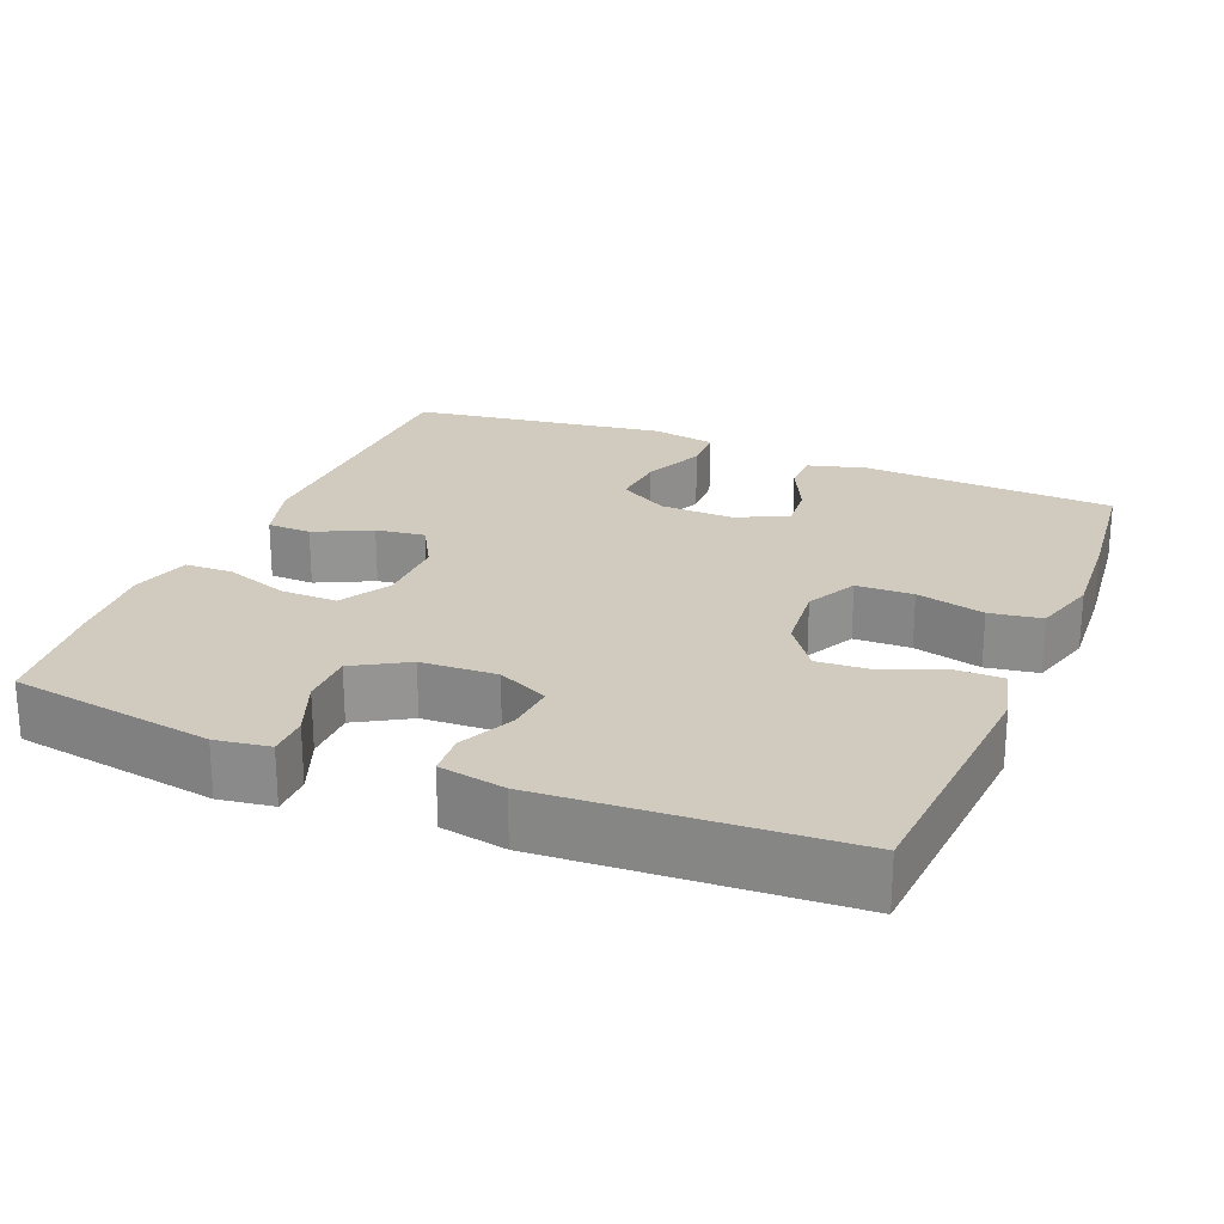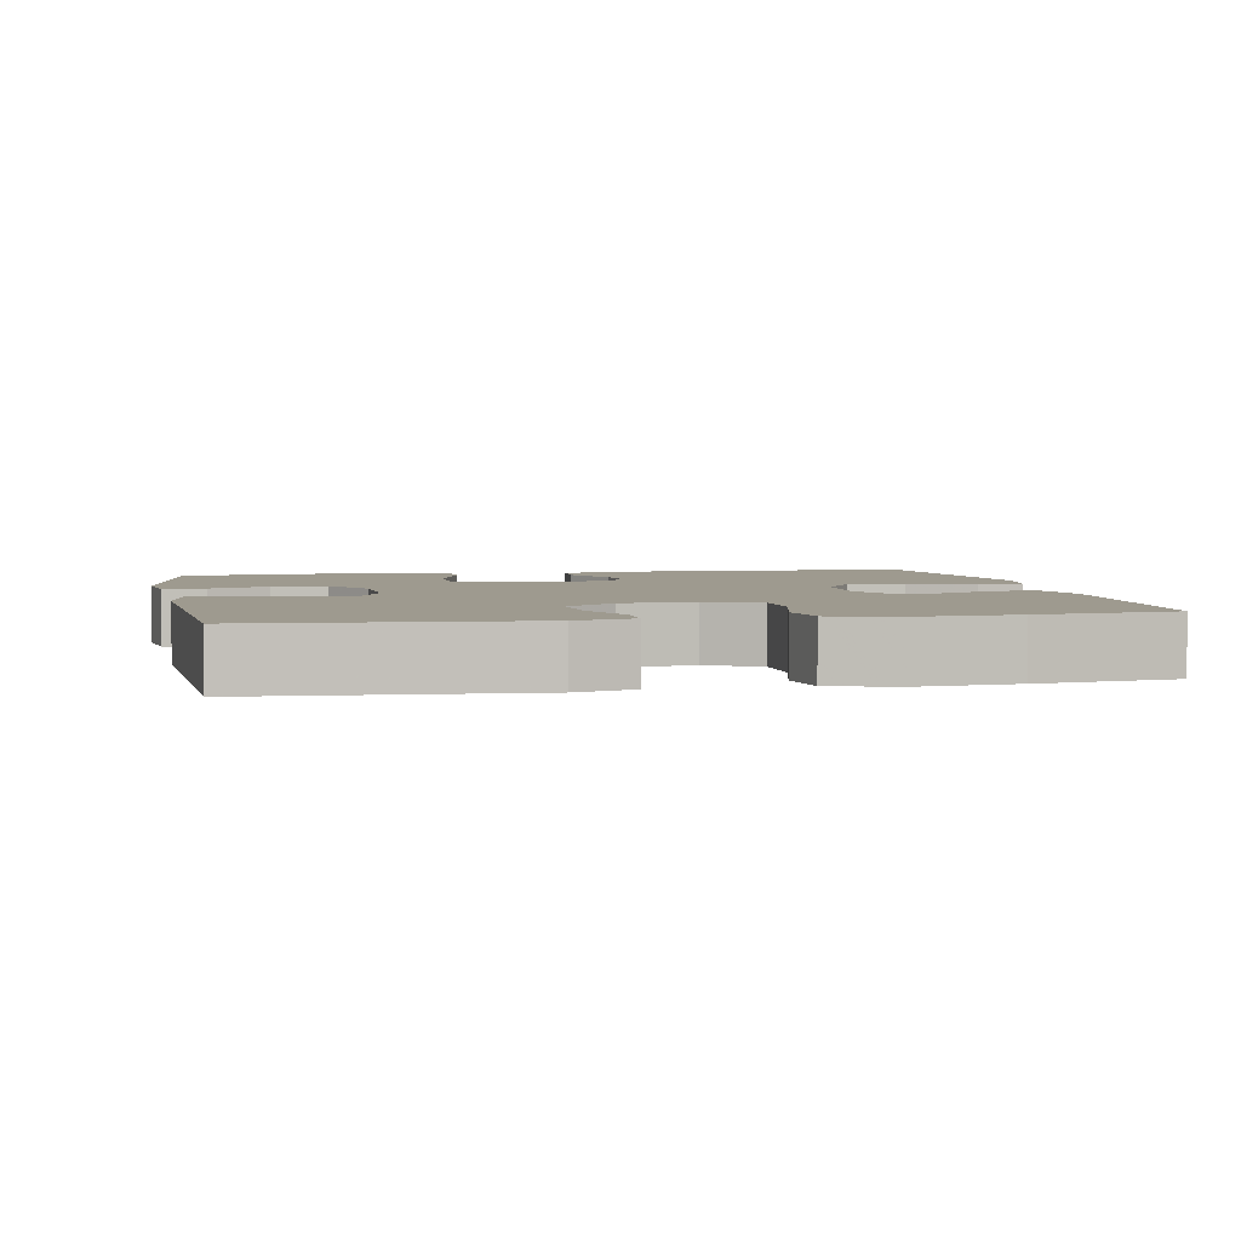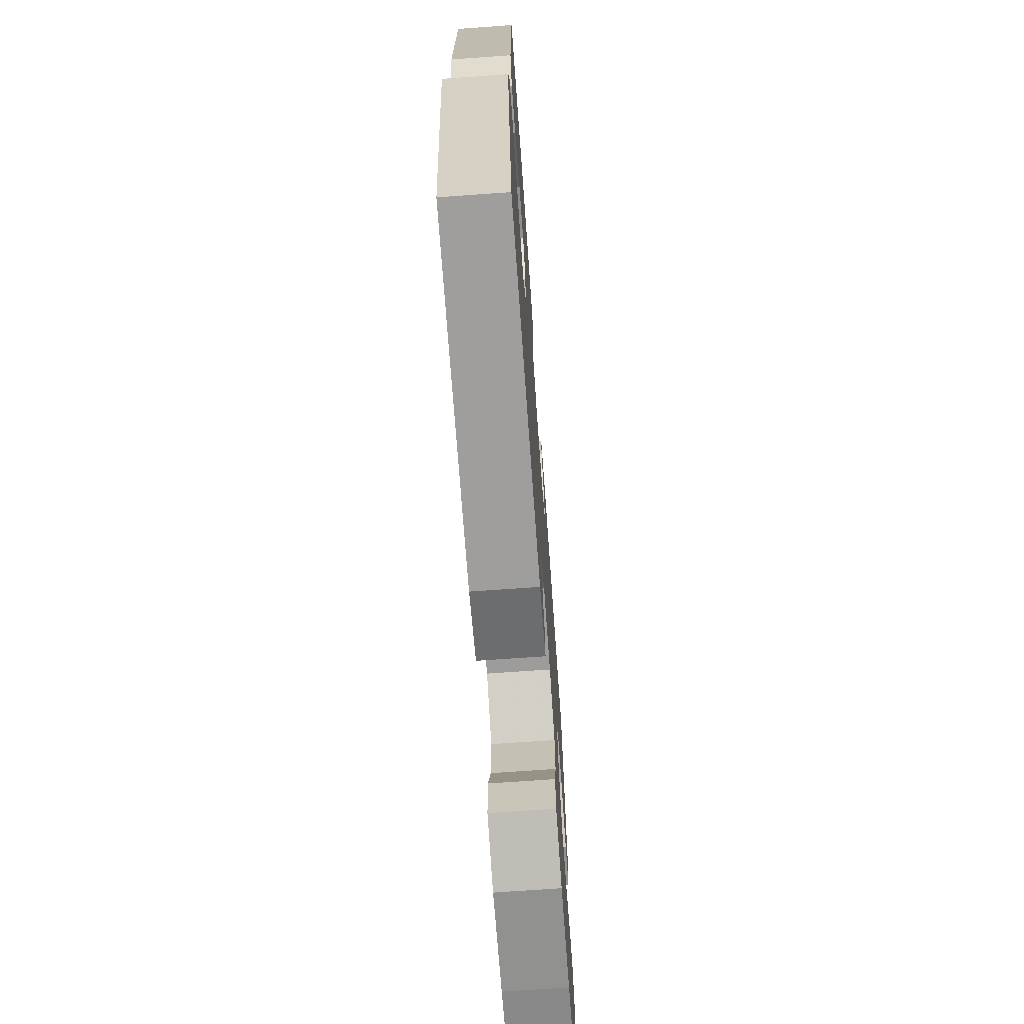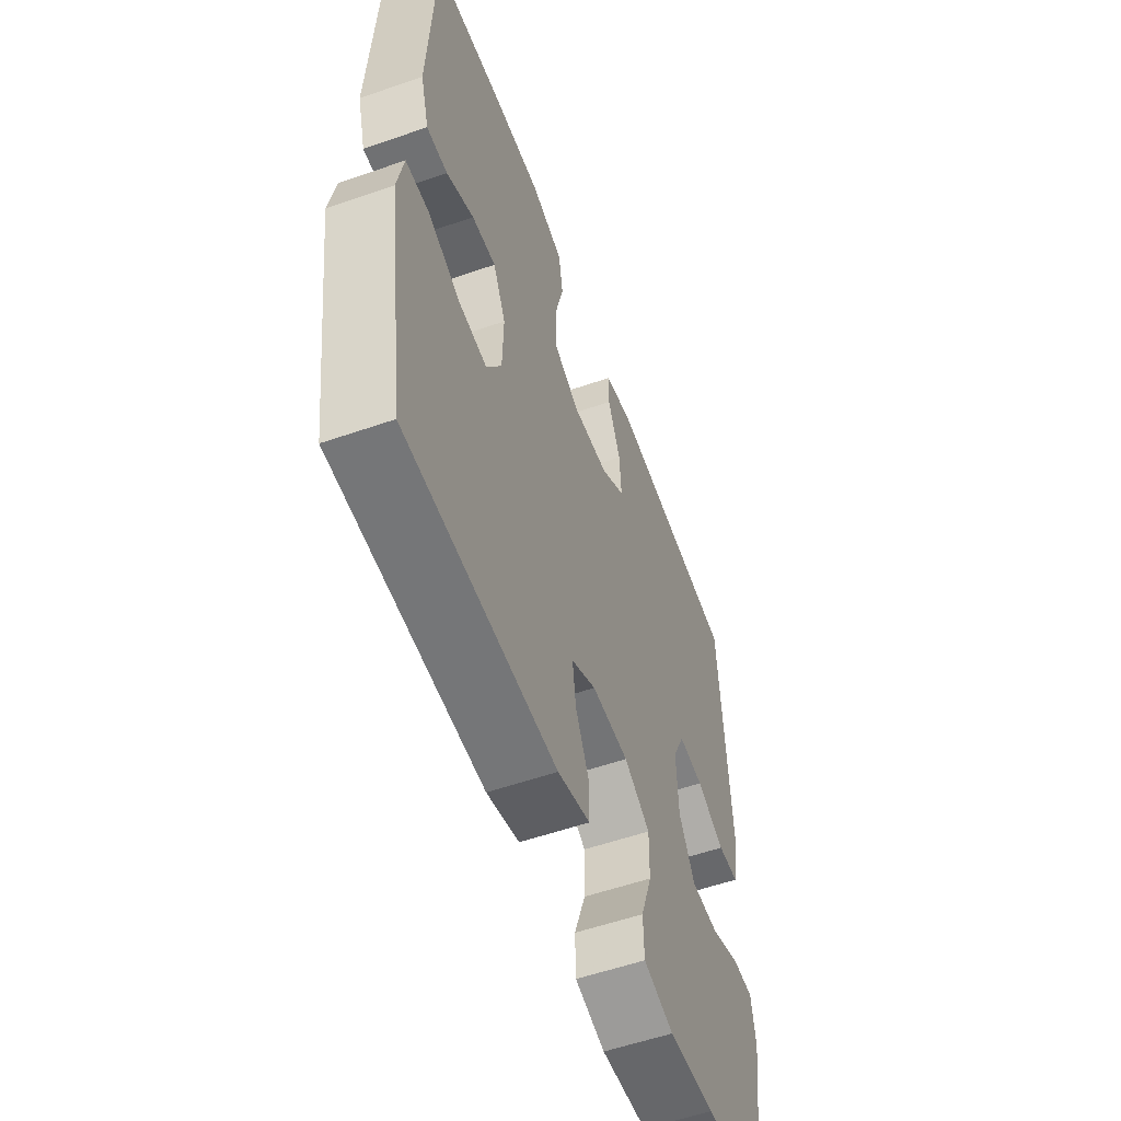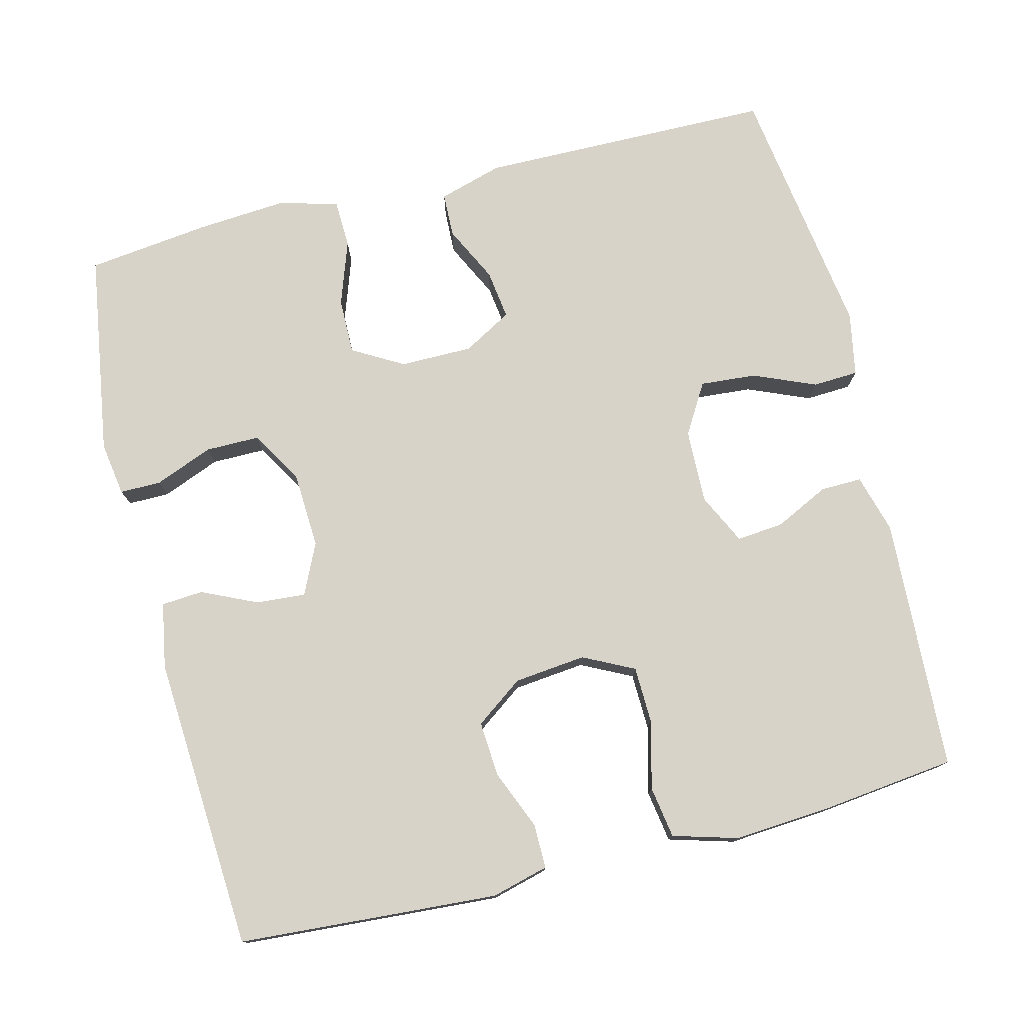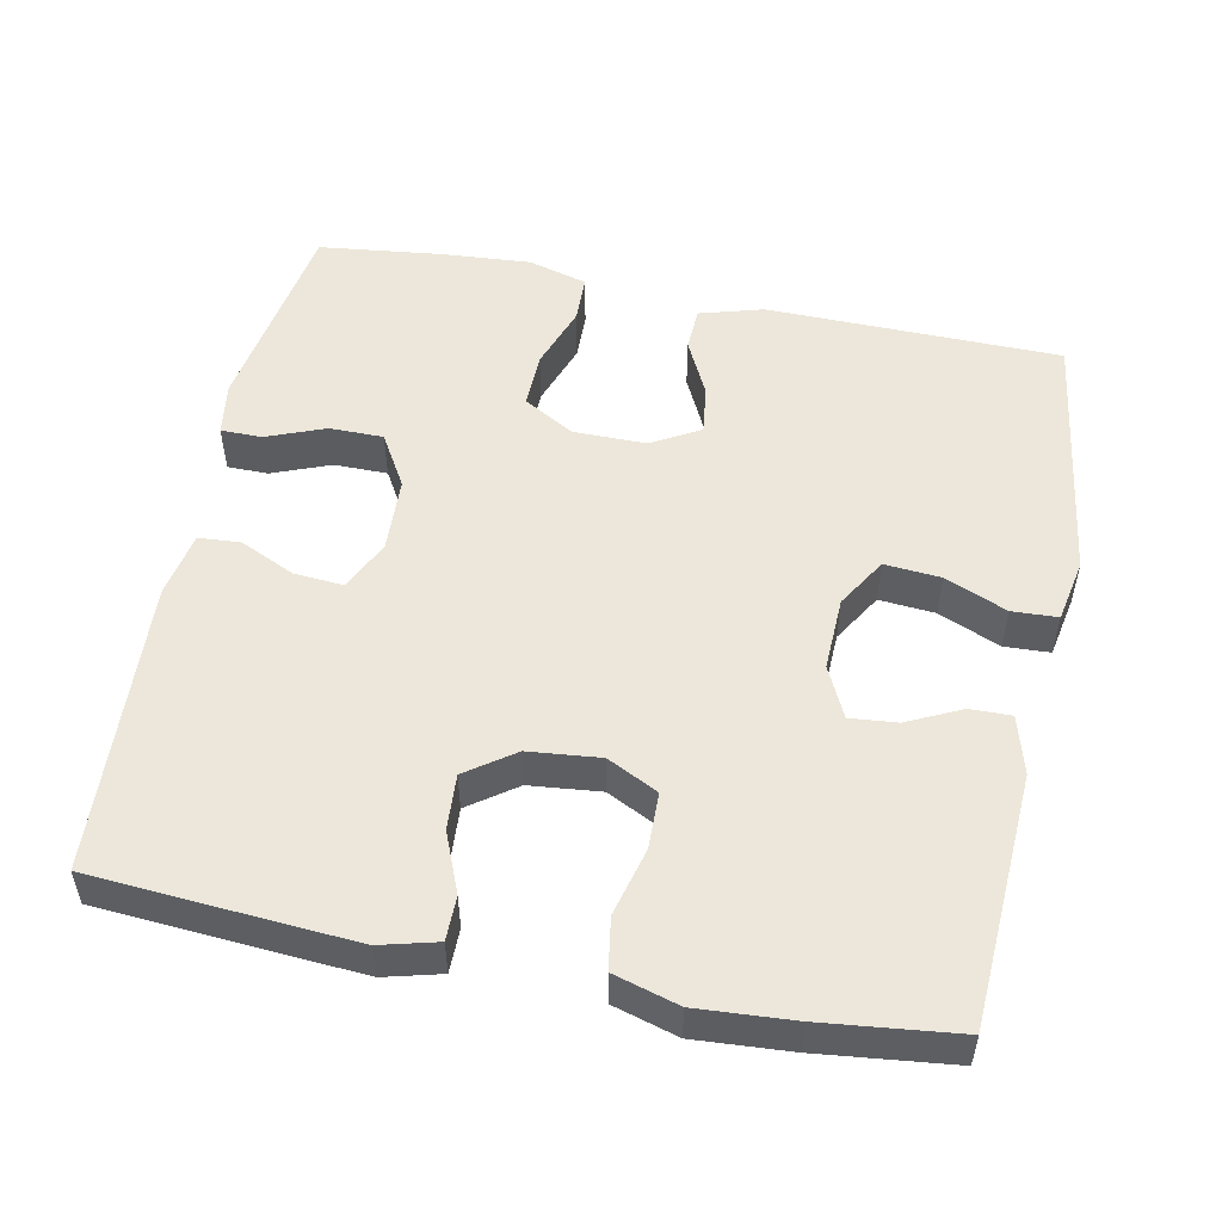
<metadata>
{"format":"obj","ext":"obj","renderer":"f3d","projection":"perspective","resolution":1024,"background":"white","views":[{"elev":23.3,"azim":-67.5,"up":"+Y"},{"elev":3.7,"azim":-11.2,"up":"+Y"},{"elev":-70.1,"azim":94.1,"up":"+Z"},{"elev":-56.1,"azim":110.0,"up":"+Z"},{"elev":76.9,"azim":-14.1,"up":"+Y"},{"elev":52.3,"azim":11.6,"up":"+Y"}]}
</metadata>
<code>
v -0.5 0.07 -0.5
v -0.543 0.07 -0.228
v -0.532 0.07 -0.156
v -0.477 0.07 -0.156
v -0.399 0.07 -0.187
v -0.327 0.07 -0.187
v -0.285 0.07 -0.116
v -0.28 0.07 -0.015
v -0.312 0.07 0.053
v -0.378 0.07 0.048
v -0.452 0.07 0.014
v -0.508 0.07 0.018
v -0.524 0.07 0.106
v -0.5 0.07 0.5
v -0.27 0.07 0.516
v -0.152 0.07 0.524
v -0.076 0.07 0.504
v -0.076 0.07 0.445
v -0.109 0.07 0.365
v -0.114 0.07 0.291
v -0.05 0.07 0.245
v 0.046 0.07 0.235
v 0.114 0.07 0.269
v 0.116 0.07 0.345
v 0.093 0.07 0.436
v 0.104 0.07 0.505
v 0.191 0.07 0.53
v 0.319 0.07 0.521
v 0.5 0.07 0.5
v 0.517 0.07 0.161
v 0.495 0.07 0.083
v 0.44 0.07 0.084
v 0.368 0.07 0.119
v 0.305 0.07 0.125
v 0.272 0.07 0.057
v 0.275 0.07 -0.042
v 0.315 0.07 -0.109
v 0.39 0.07 -0.103
v 0.473 0.07 -0.068
v 0.534 0.07 -0.071
v 0.55 0.07 -0.156
v 0.5 0.07 -0.5
v 0.106 0.07 -0.505
v 0.021 0.07 -0.48
v 0.019 0.07 -0.421
v 0.056 0.07 -0.346
v 0.065 0.07 -0.28
v 0 0.07 -0.243
v -0.097 0.07 -0.243
v -0.165 0.07 -0.282
v -0.164 0.07 -0.357
v -0.134 0.07 -0.443
v -0.136 0.07 -0.507
v -0.215 0.07 -0.529
v -0.336 0.07 -0.52
v -0.5 0 -0.5
v -0.543 0 -0.228
v -0.532 0 -0.156
v -0.477 0 -0.156
v -0.399 0 -0.187
v -0.327 0 -0.187
v -0.285 0 -0.116
v -0.28 0 -0.015
v -0.312 0 0.053
v -0.378 0 0.048
v -0.452 0 0.014
v -0.508 0 0.018
v -0.524 0 0.106
v -0.5 0 0.5
v -0.27 0 0.516
v -0.152 0 0.524
v -0.076 0 0.504
v -0.076 0 0.445
v -0.109 0 0.365
v -0.114 0 0.291
v -0.05 0 0.245
v 0.046 0 0.235
v 0.114 0 0.269
v 0.116 0 0.345
v 0.093 0 0.436
v 0.104 0 0.505
v 0.191 0 0.53
v 0.319 0 0.521
v 0.5 0 0.5
v 0.517 0 0.161
v 0.495 0 0.083
v 0.44 0 0.084
v 0.368 0 0.119
v 0.305 0 0.125
v 0.272 0 0.057
v 0.275 0 -0.042
v 0.315 0 -0.109
v 0.39 0 -0.103
v 0.473 0 -0.068
v 0.534 0 -0.071
v 0.55 0 -0.156
v 0.5 0 -0.5
v 0.106 0 -0.505
v 0.021 0 -0.48
v 0.019 0 -0.421
v 0.056 0 -0.346
v 0.065 0 -0.28
v 0 0 -0.243
v -0.097 0 -0.243
v -0.165 0 -0.282
v -0.164 0 -0.357
v -0.134 0 -0.443
v -0.136 0 -0.507
v -0.215 0 -0.529
v -0.336 0 -0.52
f 3 4 5
f 2 3 5
f 1 2 5
f 55 1 5
f 54 55 5
f 53 54 5
f 52 53 5
f 51 52 5
f 50 51 5 6
f 49 50 6 7
f 48 49 7 8
f 47 48 8 9
f 44 45 46
f 43 44 46
f 42 43 46
f 41 42 46
f 40 41 46
f 39 40 46
f 38 39 46
f 37 38 46 47
f 36 37 47 9
f 31 32 33
f 30 31 33
f 29 30 33
f 28 29 33
f 27 28 33
f 26 27 33
f 25 26 33
f 24 25 33
f 23 24 33 34
f 22 23 34 35
f 17 18 19
f 16 17 19
f 15 16 19
f 14 15 19
f 13 14 19
f 12 13 19
f 11 12 19
f 10 11 19
f 9 10 19 20
f 35 36 9
f 22 35 9
f 21 22 9
f 9 20 21
f 60 59 58
f 60 58 57
f 60 57 56
f 60 56 110
f 60 110 109
f 60 109 108
f 60 108 107
f 60 107 106
f 61 60 106 105
f 62 61 105 104
f 63 62 104 103
f 64 63 103 102
f 101 100 99
f 101 99 98
f 101 98 97
f 101 97 96
f 101 96 95
f 101 95 94
f 101 94 93
f 102 101 93 92
f 64 102 92 91
f 88 87 86
f 88 86 85
f 88 85 84
f 88 84 83
f 88 83 82
f 88 82 81
f 88 81 80
f 88 80 79
f 89 88 79 78
f 90 89 78 77
f 74 73 72
f 74 72 71
f 74 71 70
f 74 70 69
f 74 69 68
f 74 68 67
f 74 67 66
f 74 66 65
f 75 74 65 64
f 64 91 90
f 64 90 77
f 64 77 76
f 76 75 64
f 1 56 57 2
f 2 57 58 3
f 3 58 59 4
f 4 59 60 5
f 5 60 61 6
f 6 61 62 7
f 7 62 63 8
f 8 63 64 9
f 9 64 65 10
f 10 65 66 11
f 11 66 67 12
f 12 67 68 13
f 13 68 69 14
f 14 69 70 15
f 15 70 71 16
f 16 71 72 17
f 17 72 73 18
f 18 73 74 19
f 19 74 75 20
f 20 75 76 21
f 21 76 77 22
f 22 77 78 23
f 23 78 79 24
f 24 79 80 25
f 25 80 81 26
f 26 81 82 27
f 27 82 83 28
f 28 83 84 29
f 29 84 85 30
f 30 85 86 31
f 31 86 87 32
f 32 87 88 33
f 33 88 89 34
f 34 89 90 35
f 35 90 91 36
f 36 91 92 37
f 37 92 93 38
f 38 93 94 39
f 39 94 95 40
f 40 95 96 41
f 41 96 97 42
f 42 97 98 43
f 43 98 99 44
f 44 99 100 45
f 45 100 101 46
f 46 101 102 47
f 47 102 103 48
f 48 103 104 49
f 49 104 105 50
f 50 105 106 51
f 51 106 107 52
f 52 107 108 53
f 53 108 109 54
f 54 109 110 55
f 55 110 56 1

</code>
